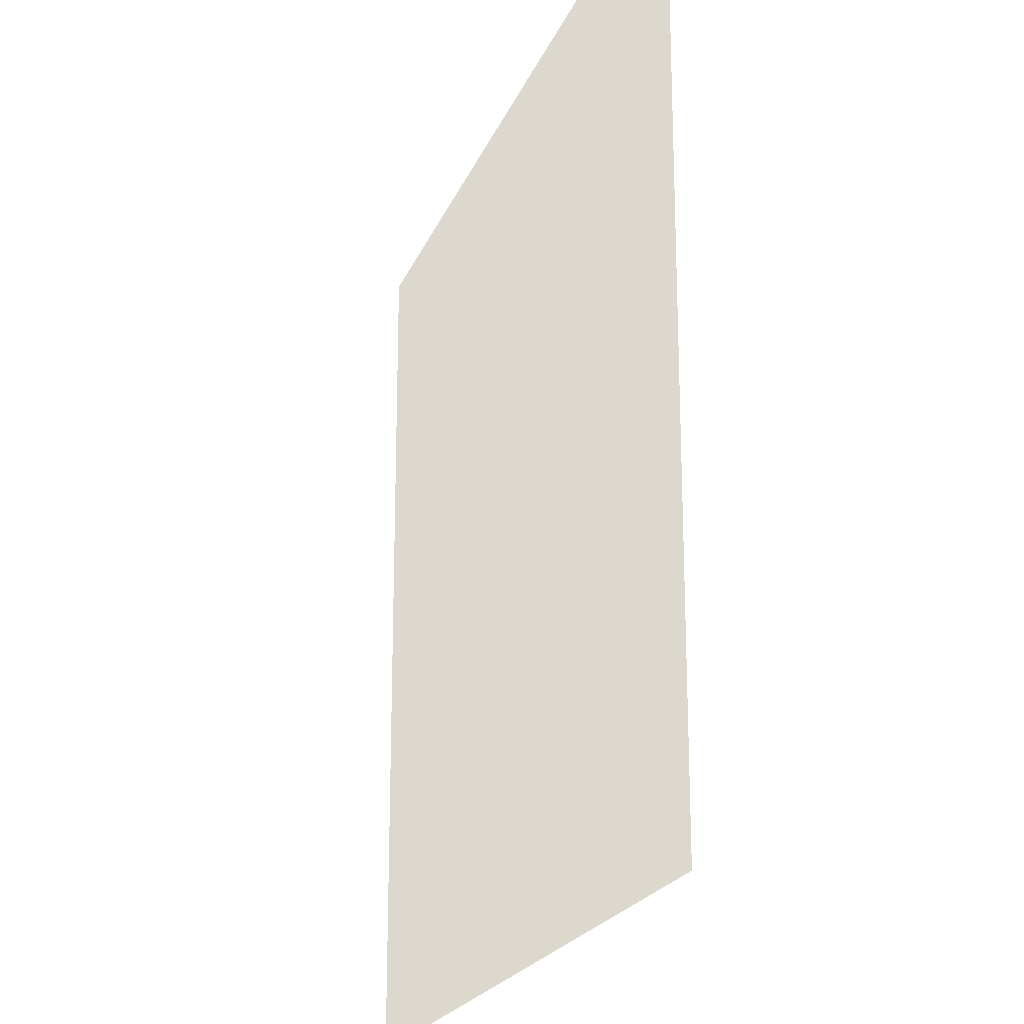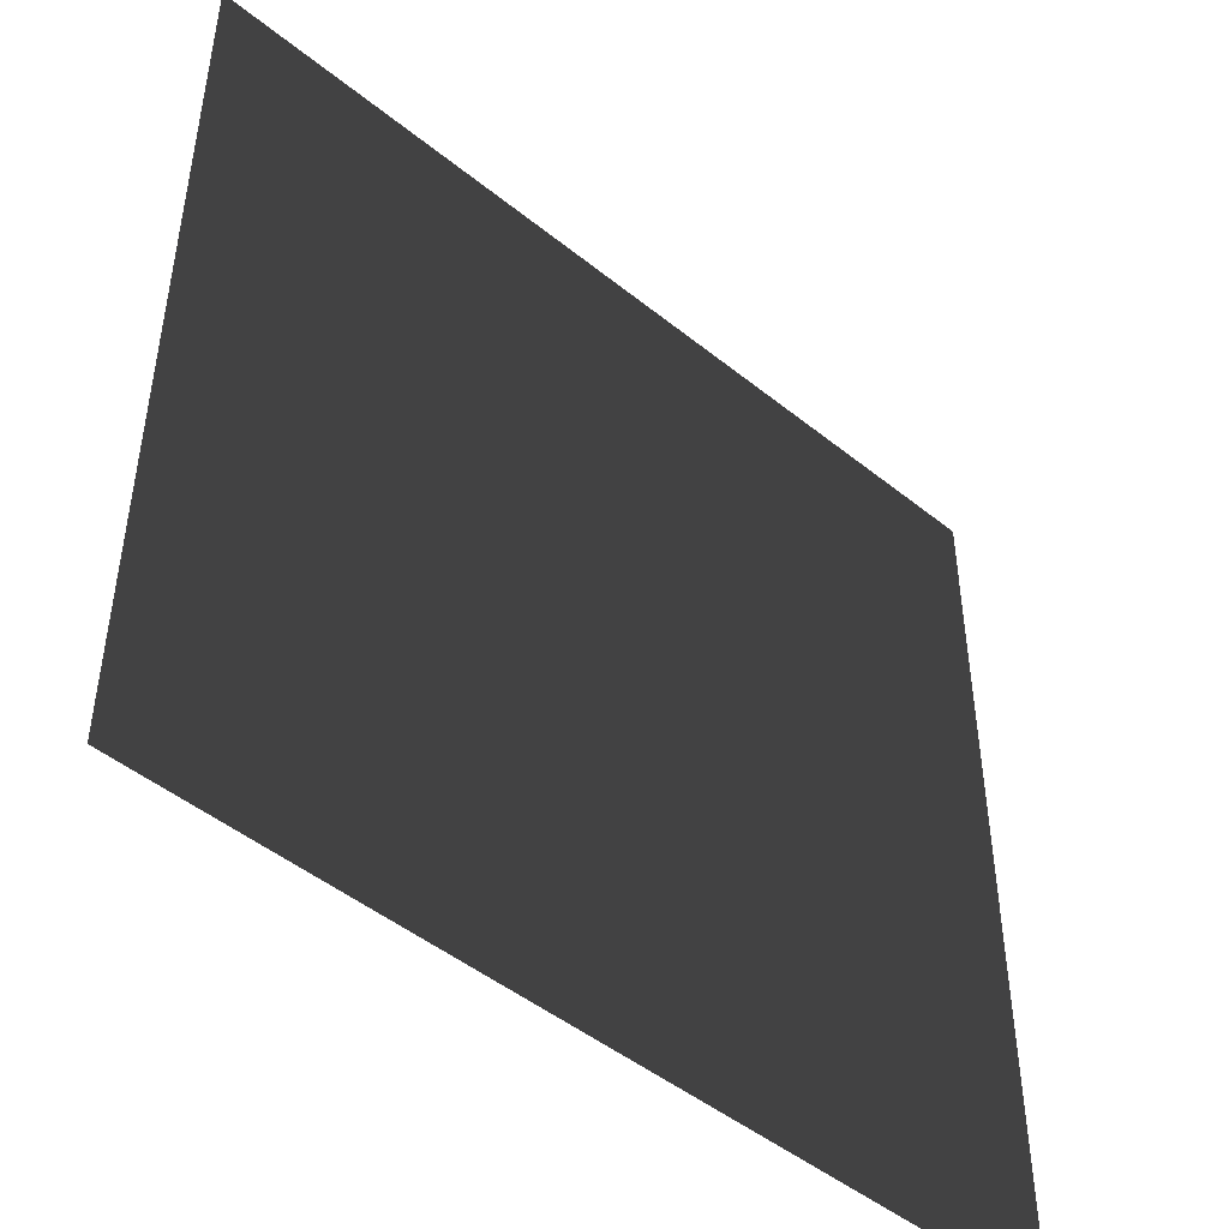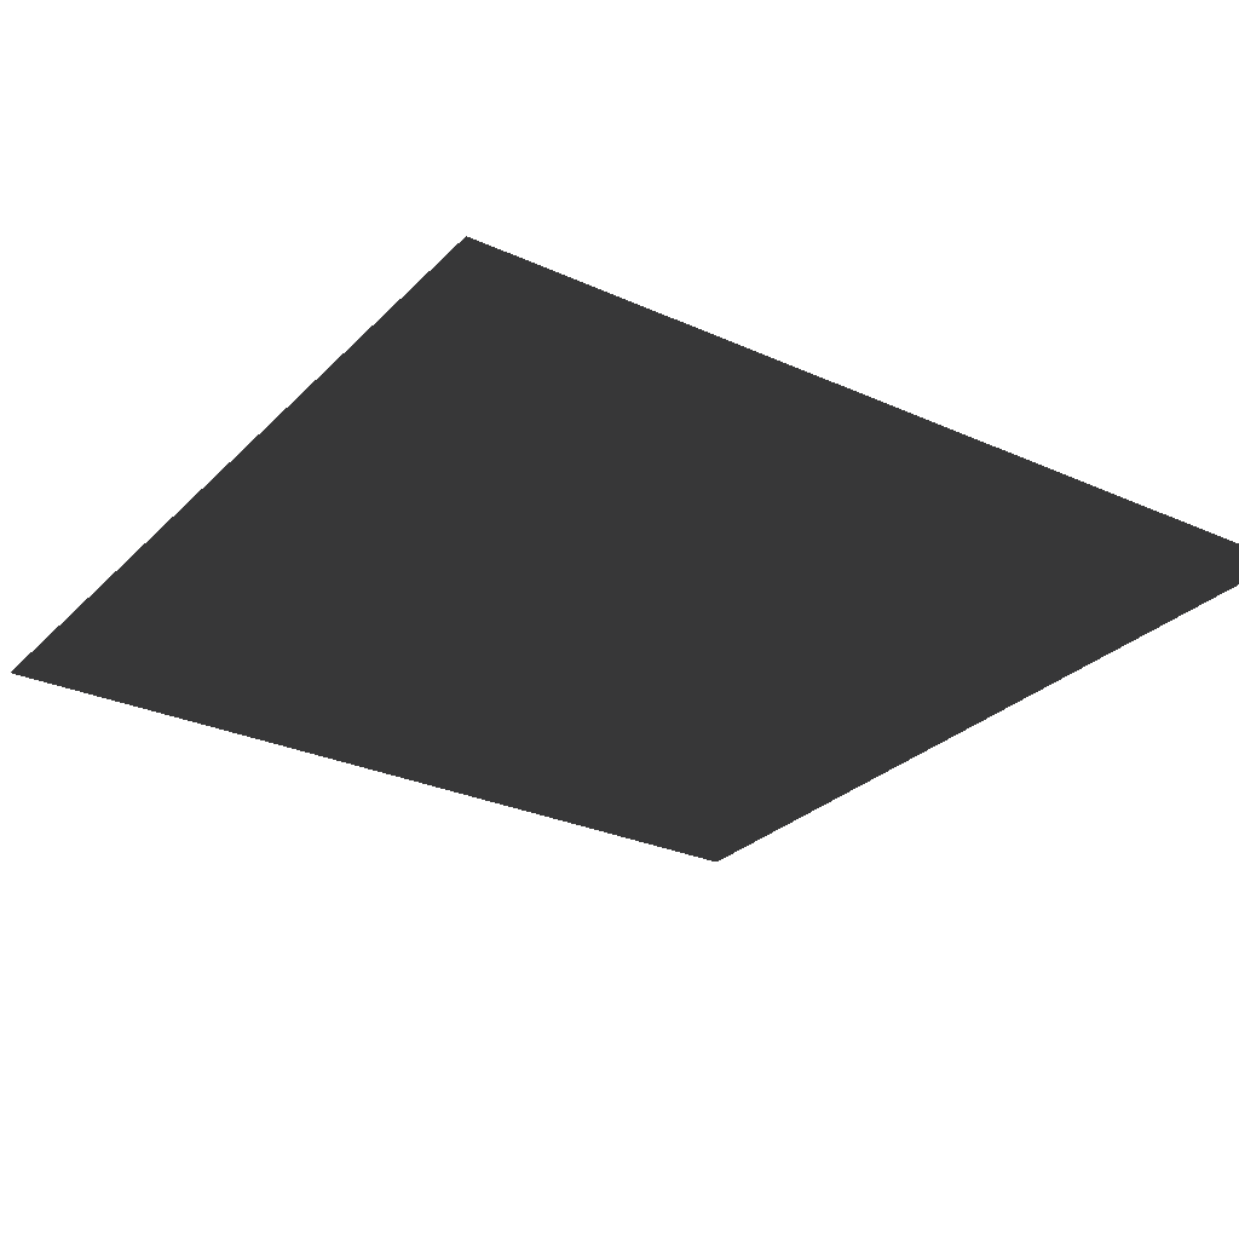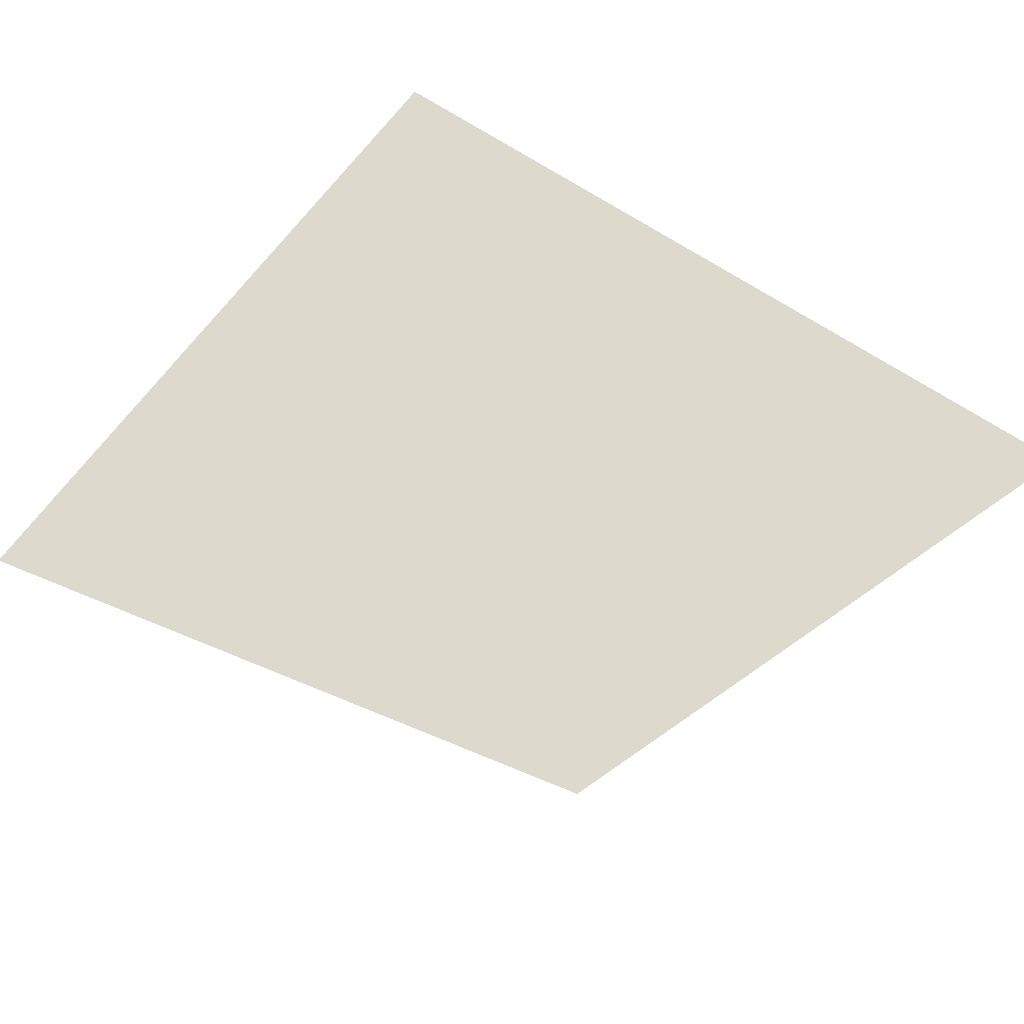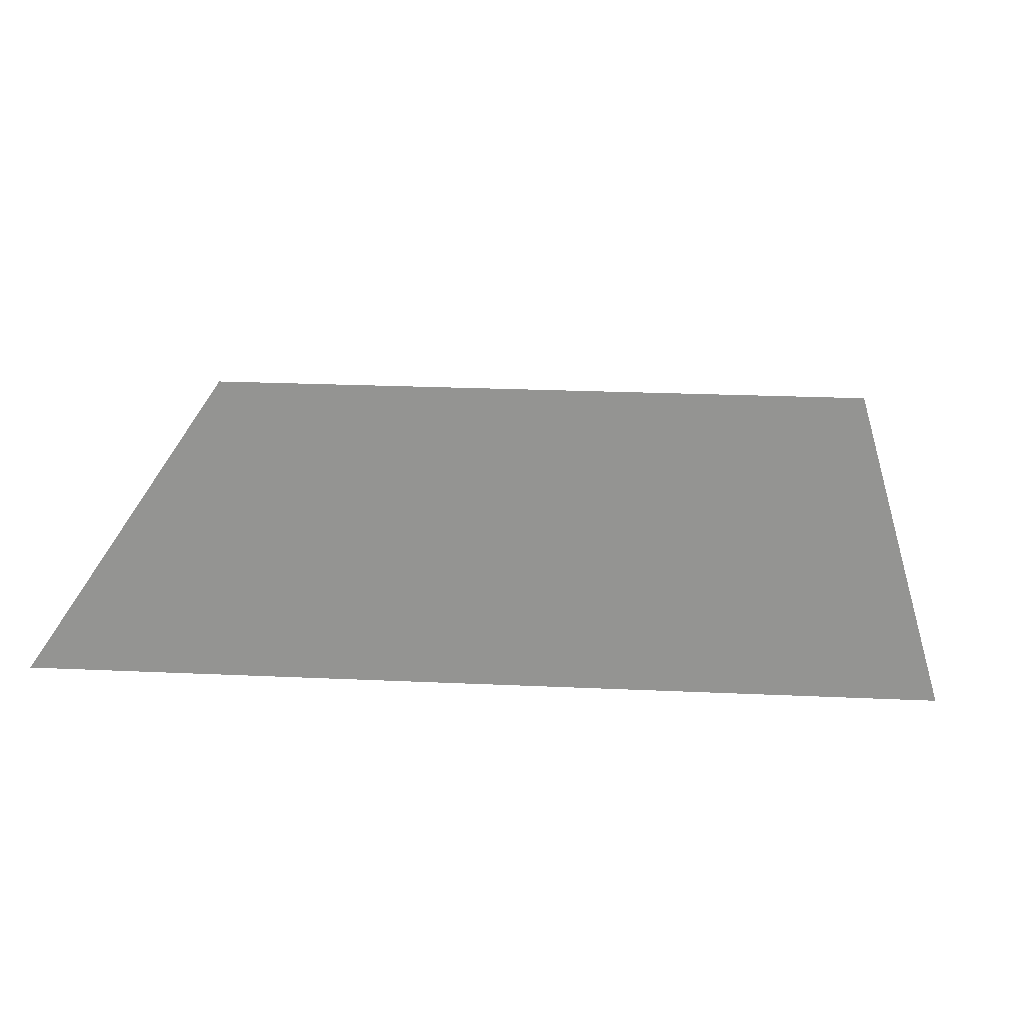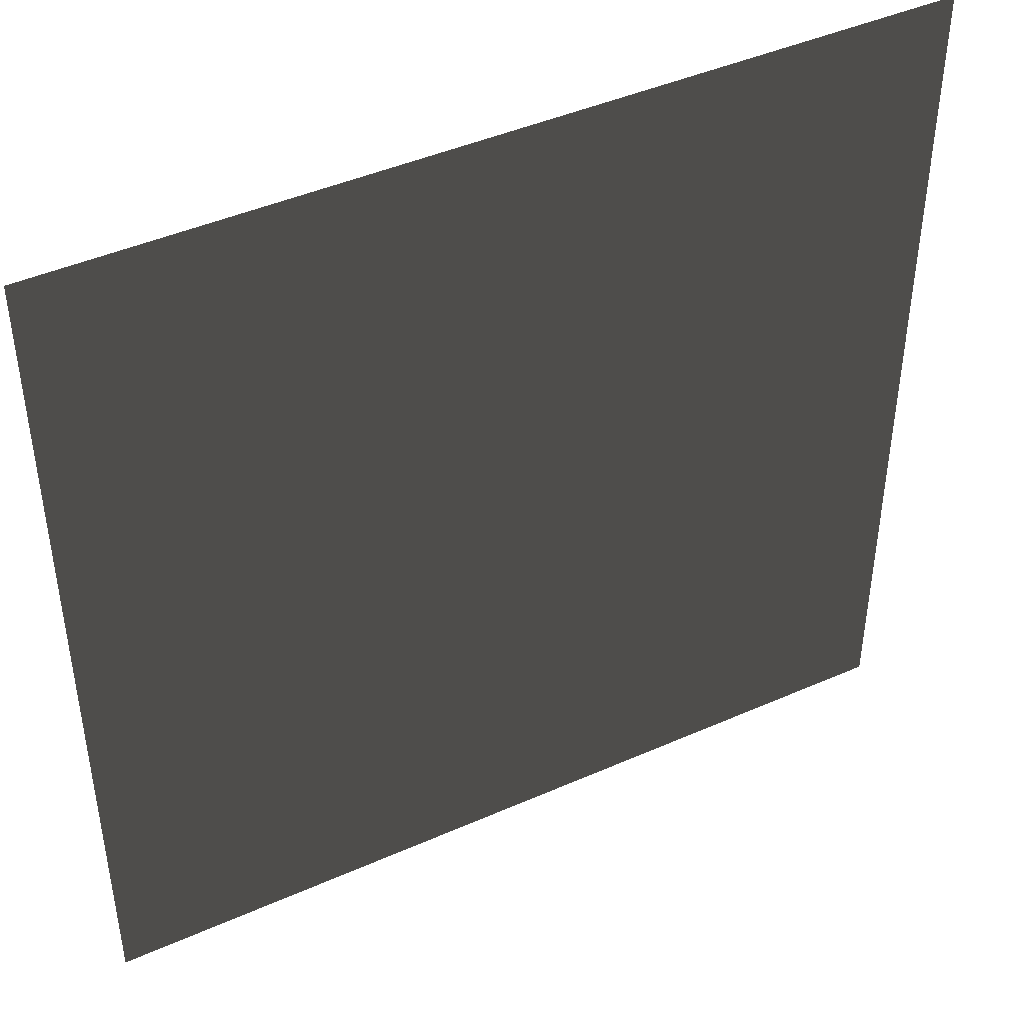
<metadata>
{"format":"obj","ext":"obj","renderer":"f3d","projection":"perspective","resolution":1024,"background":"white","views":[{"elev":-20.8,"azim":-107.4,"up":"+Z"},{"elev":-47.4,"azim":-42.3,"up":"+Z"},{"elev":-27.9,"azim":-124.4,"up":"+Y"},{"elev":-39.7,"azim":53.4,"up":"+Y"},{"elev":22.3,"azim":-85.4,"up":"+Y"},{"elev":44.3,"azim":152.7,"up":"+Z"}]}
</metadata>
<code>
v 0.0005145 0.0002385 157.5
v 157.5 0.0005145 0.0001126
v 0.0005708 0.0002385 -5.53e-20
v 157.5 0.0005145 157.5
g B4_BricksWall_6988_163
f 1 3 2
f 2 4 1

</code>
